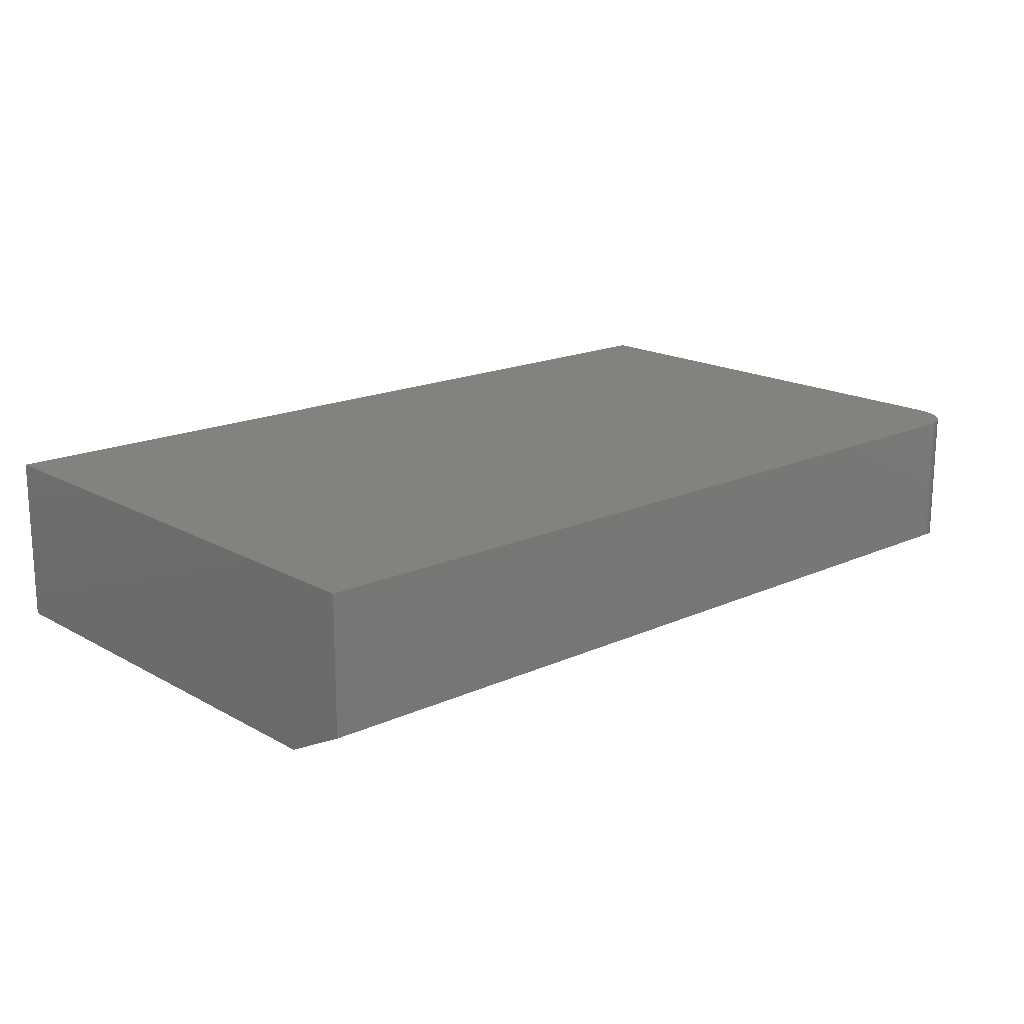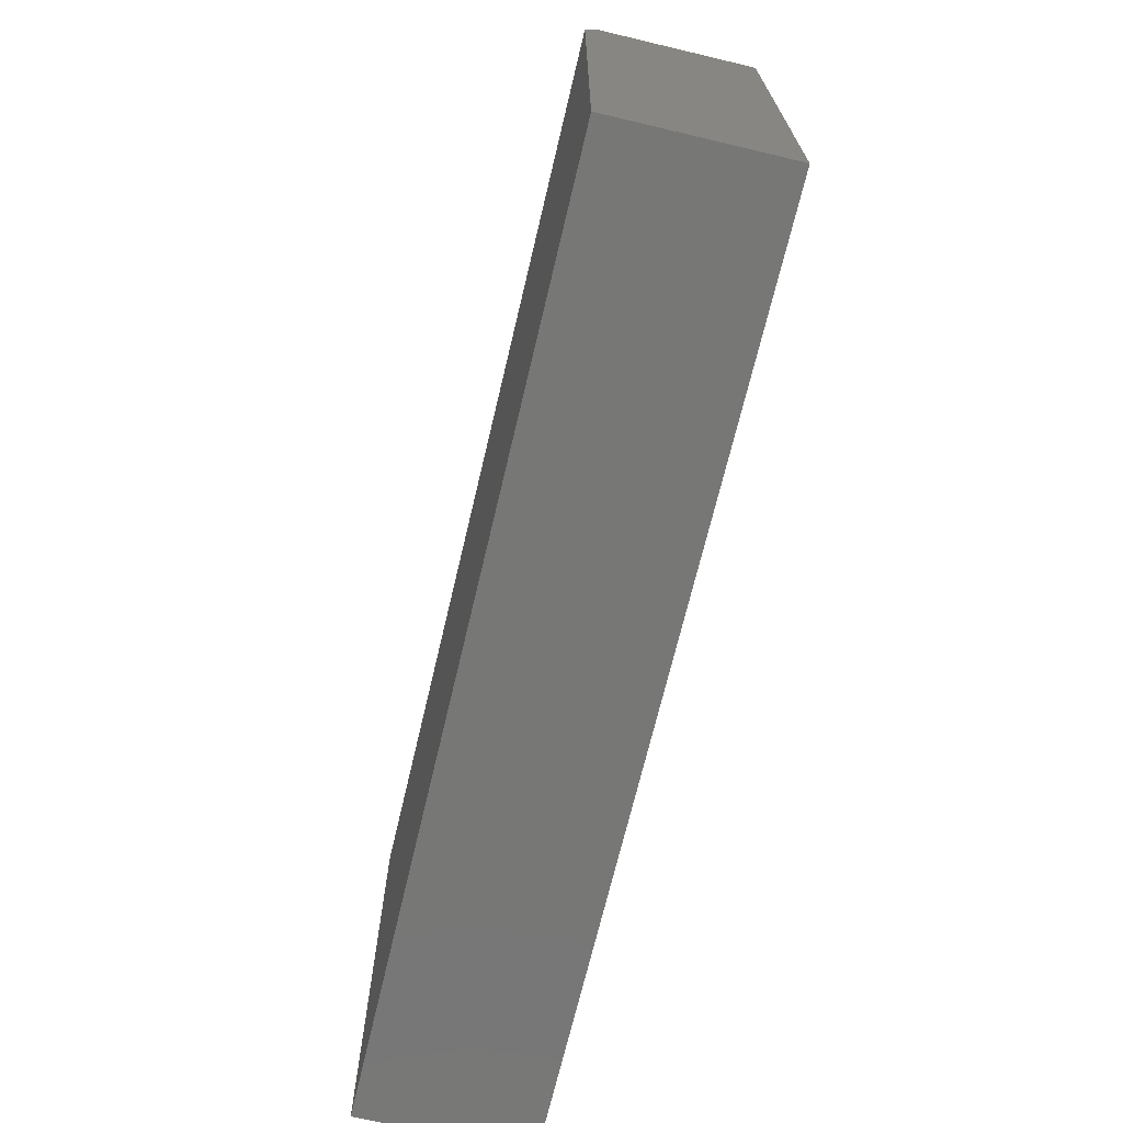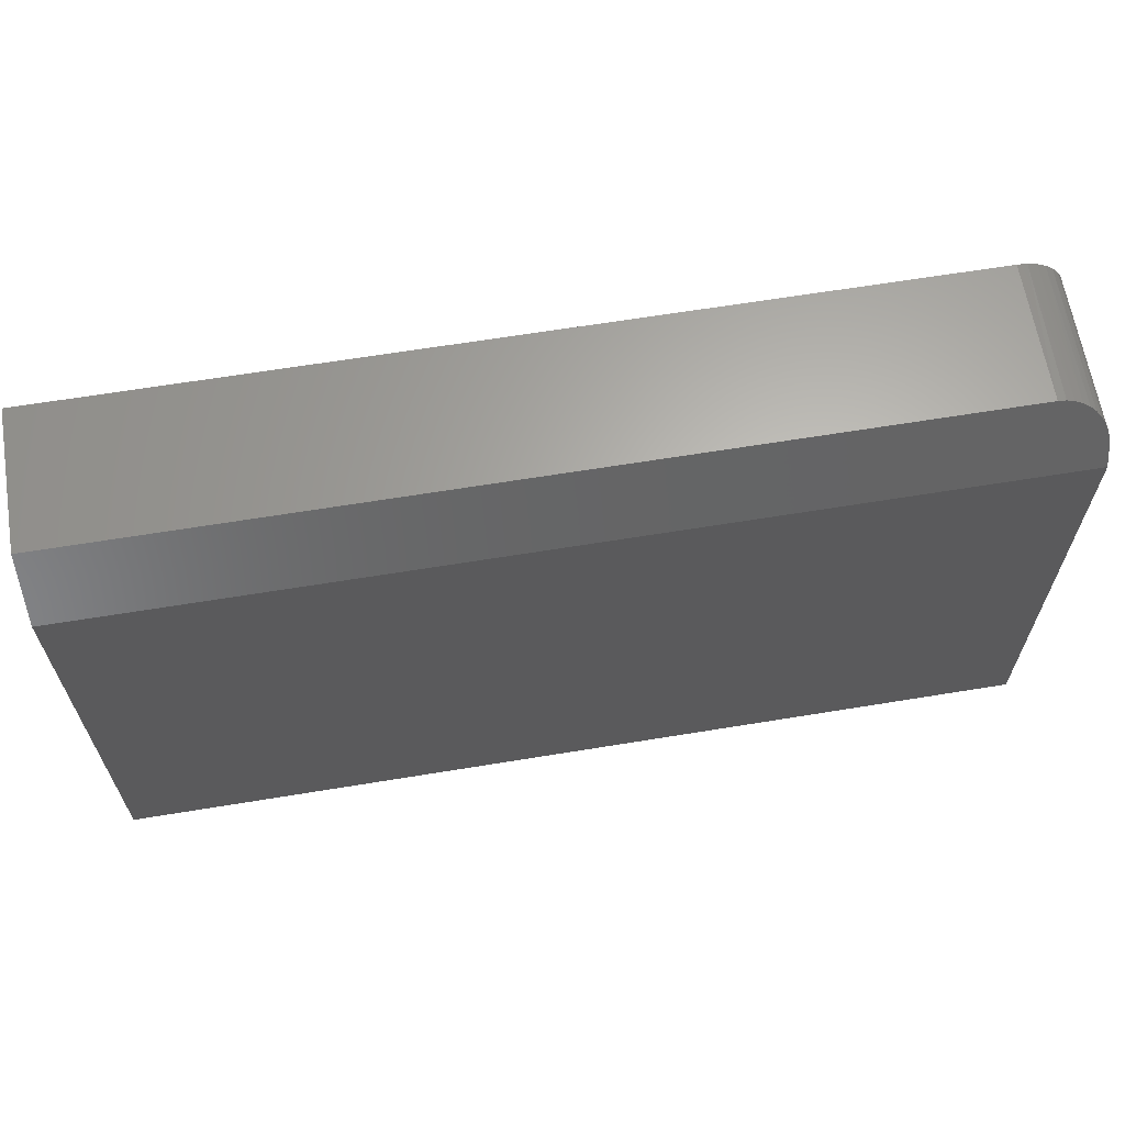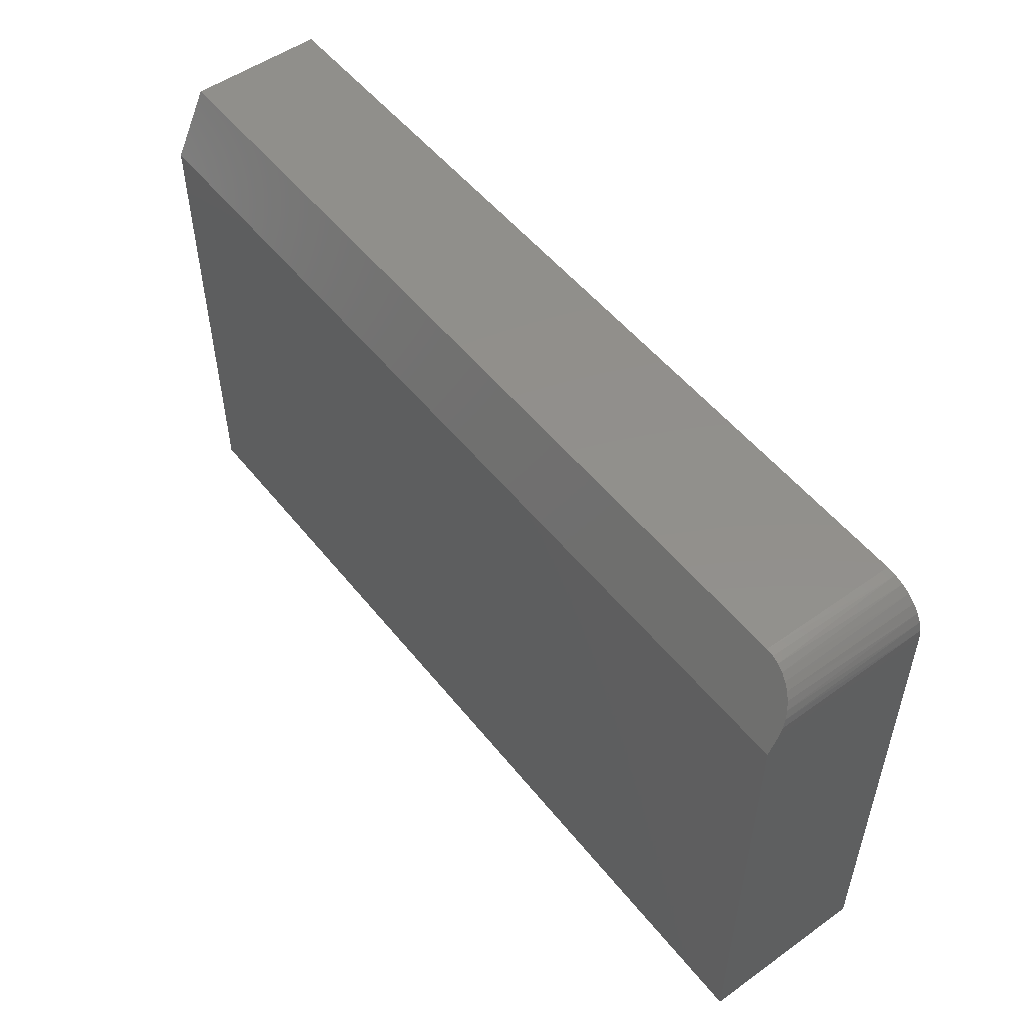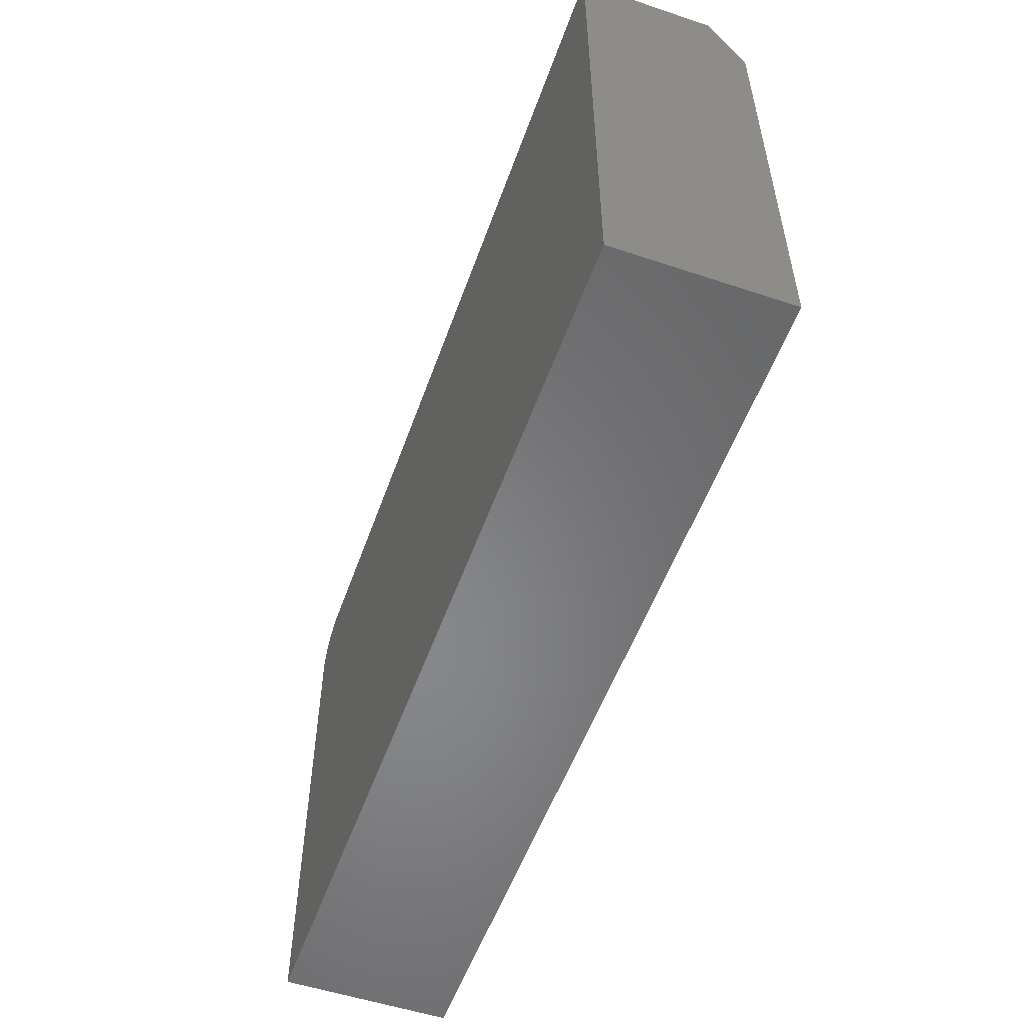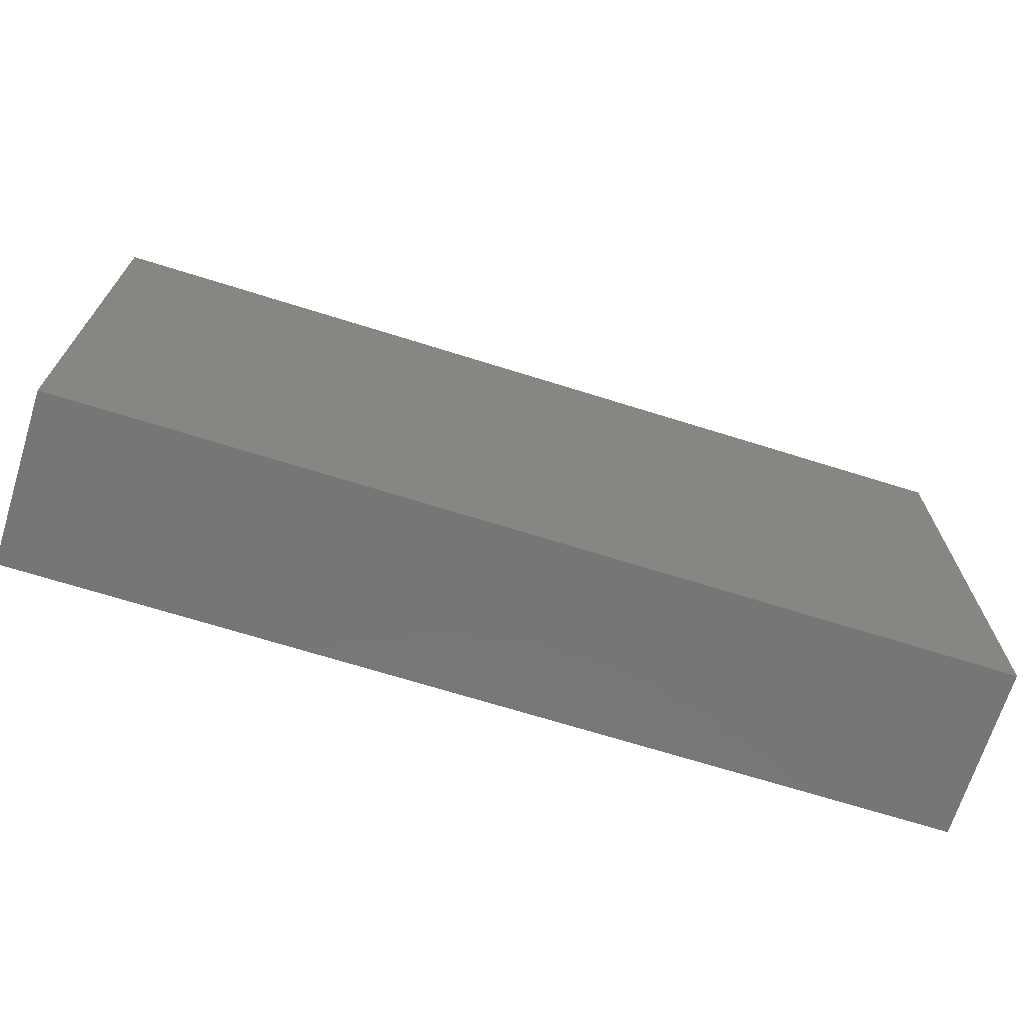
<metadata>
{"format":"stl","ext":"stl","renderer":"f3d","projection":"perspective","resolution":1024,"background":"white","views":[{"elev":17.3,"azim":-42.1,"up":"+Y"},{"elev":-69.4,"azim":76.7,"up":"+Z"},{"elev":64.3,"azim":-9.4,"up":"+Z"},{"elev":52.2,"azim":52.5,"up":"+Z"},{"elev":-54.1,"azim":-109.5,"up":"+Z"},{"elev":-69.1,"azim":-17.4,"up":"+Z"}]}
</metadata>
<code>
# stl→obj: 28 verts, 52 faces
v 0.7331 -0.2513 0.3818
v 0.7303 -0.2456 0.3933
v 0.7342 -0.2578 0.3688
v 0.7342 -0.2734 0.3375
v 0.7256 -0.24 0.4043
v 0.7193 -0.2349 0.4147
v 0.7115 -0.2303 0.4238
v 0.7022 -0.2263 0.4318
v 0.6916 -0.223 0.4383
v 0.6803 -0.2207 0.443
v 0.6683 -0.2192 0.4459
v 0.6561 -0.2188 0.4469
v -0.7342 -0.2188 0.4469
v -0.7342 -0.2734 0.3375
v 0.6561 2.061e-16 0.4469
v -0.7342 5.171e-17 0.4469
v 0.7342 -0.2734 -0.4373
v 0.7342 1.657e-16 -0.4373
v 0.7342 2.104e-16 0.3688
v 0.6713 2.077e-16 0.4454
v 0.686 2.091e-16 0.4409
v 0.6995 2.102e-16 0.4337
v 0.7113 2.109e-16 0.424
v 0.721 2.114e-16 0.4122
v 0.7283 2.114e-16 0.3986
v 0.7327 2.111e-16 0.384
v -0.7342 2.629e-18 -0.4373
v -0.7342 -0.2734 -0.4373
f 1 2 3
f 4 3 2
f 4 2 5
f 4 5 6
f 4 6 7
f 4 7 8
f 4 8 9
f 4 9 10
f 4 10 11
f 4 11 12
f 4 12 13
f 4 13 14
f 12 15 13
f 13 15 16
f 17 18 4
f 4 18 19
f 4 19 3
f 16 15 20
f 16 20 21
f 16 21 22
f 16 22 23
f 16 23 24
f 16 24 25
f 16 25 26
f 16 26 19
f 16 19 18
f 16 18 27
f 20 10 21
f 21 10 9
f 21 9 22
f 9 8 22
f 24 5 25
f 5 2 25
f 26 25 2
f 15 12 20
f 20 12 11
f 20 11 10
f 22 8 23
f 23 8 7
f 23 7 24
f 24 7 6
f 24 6 5
f 3 19 1
f 1 19 26
f 1 26 2
f 28 17 14
f 14 17 4
f 27 28 16
f 16 28 14
f 16 14 13
f 28 27 17
f 17 27 18

</code>
